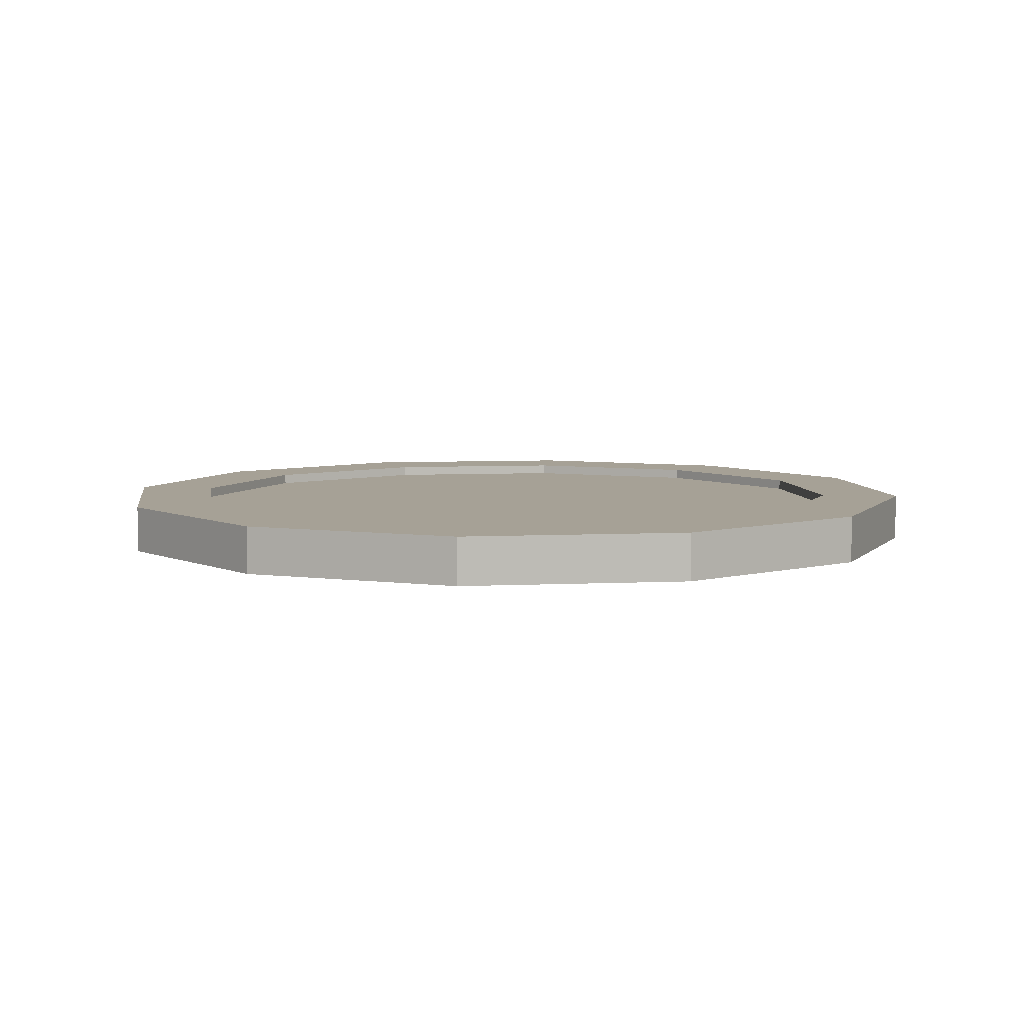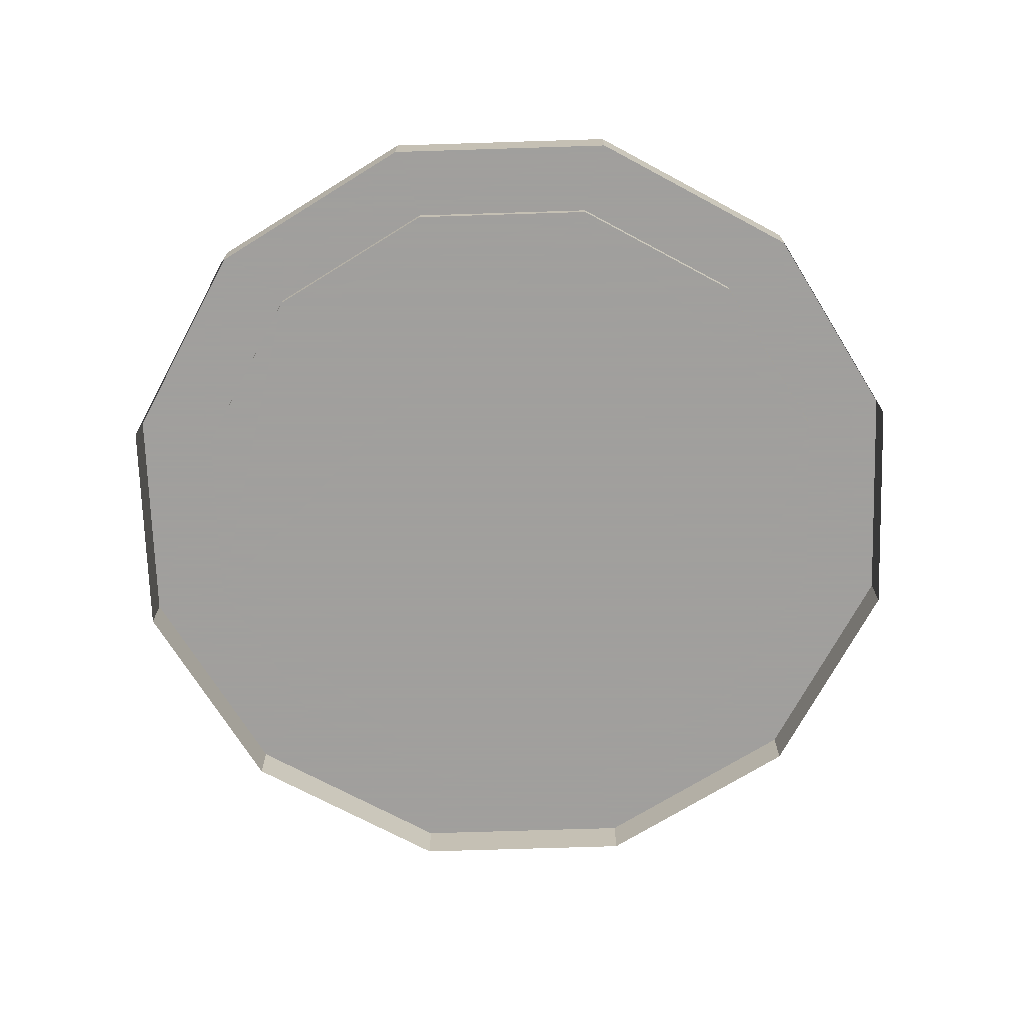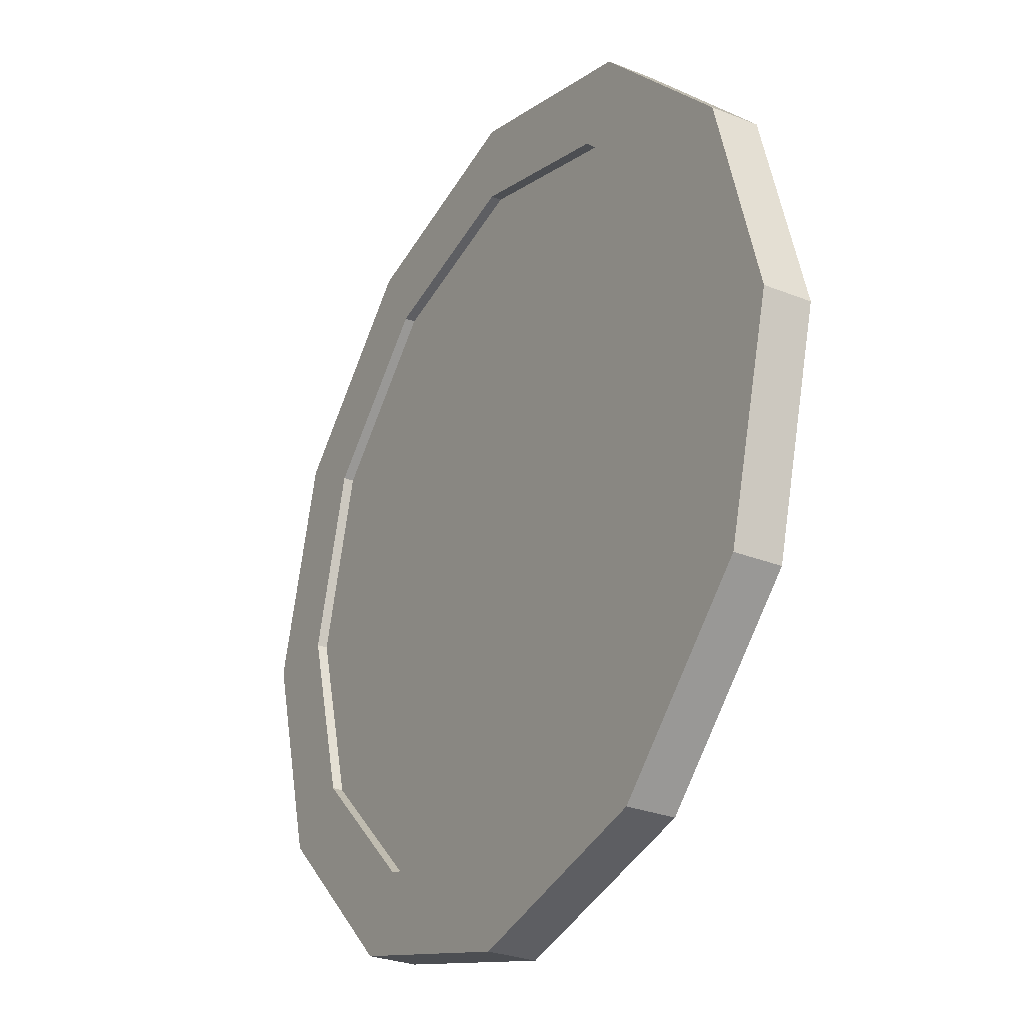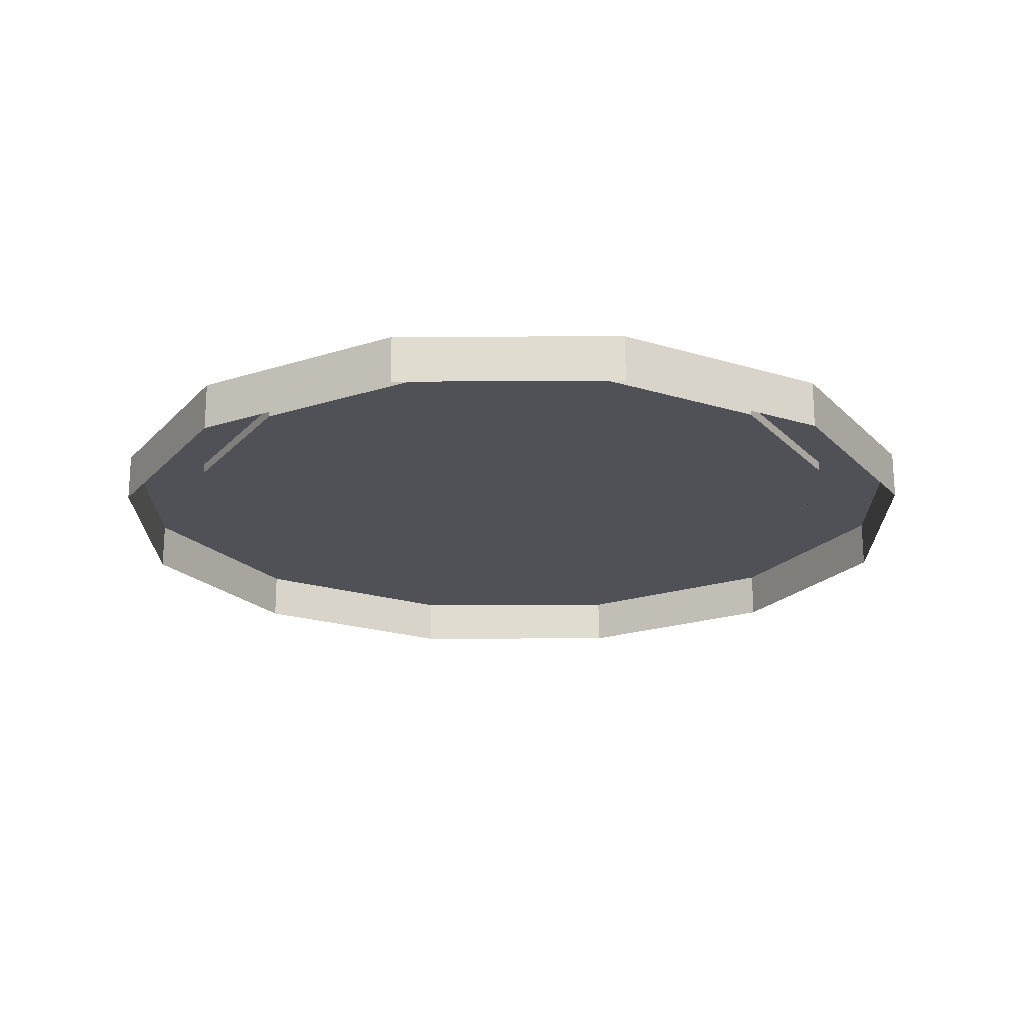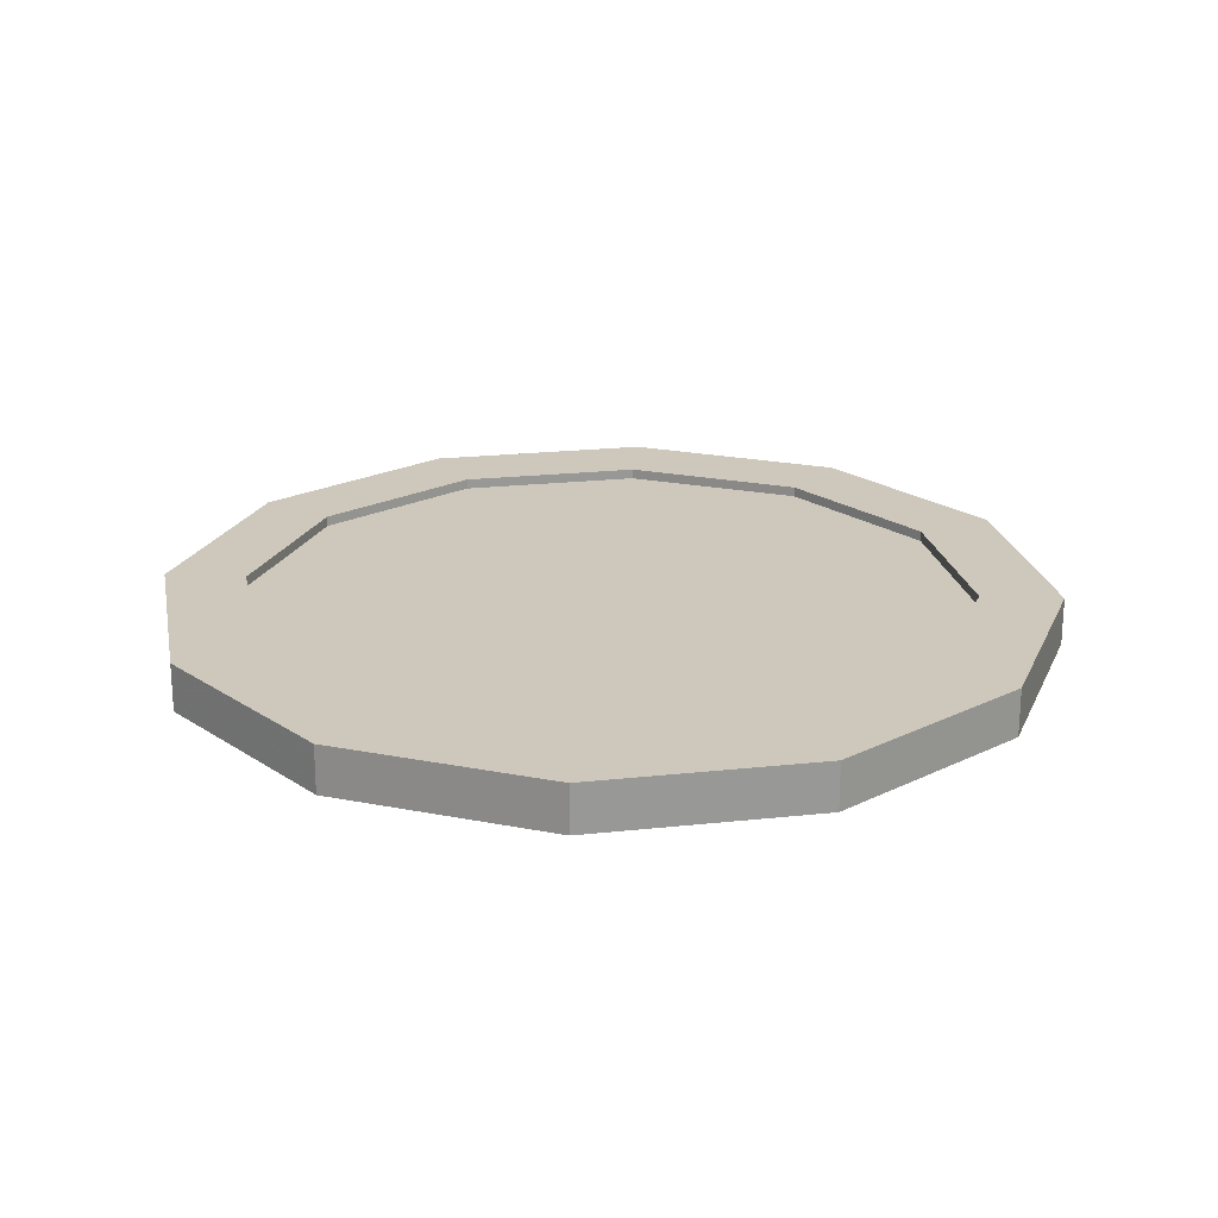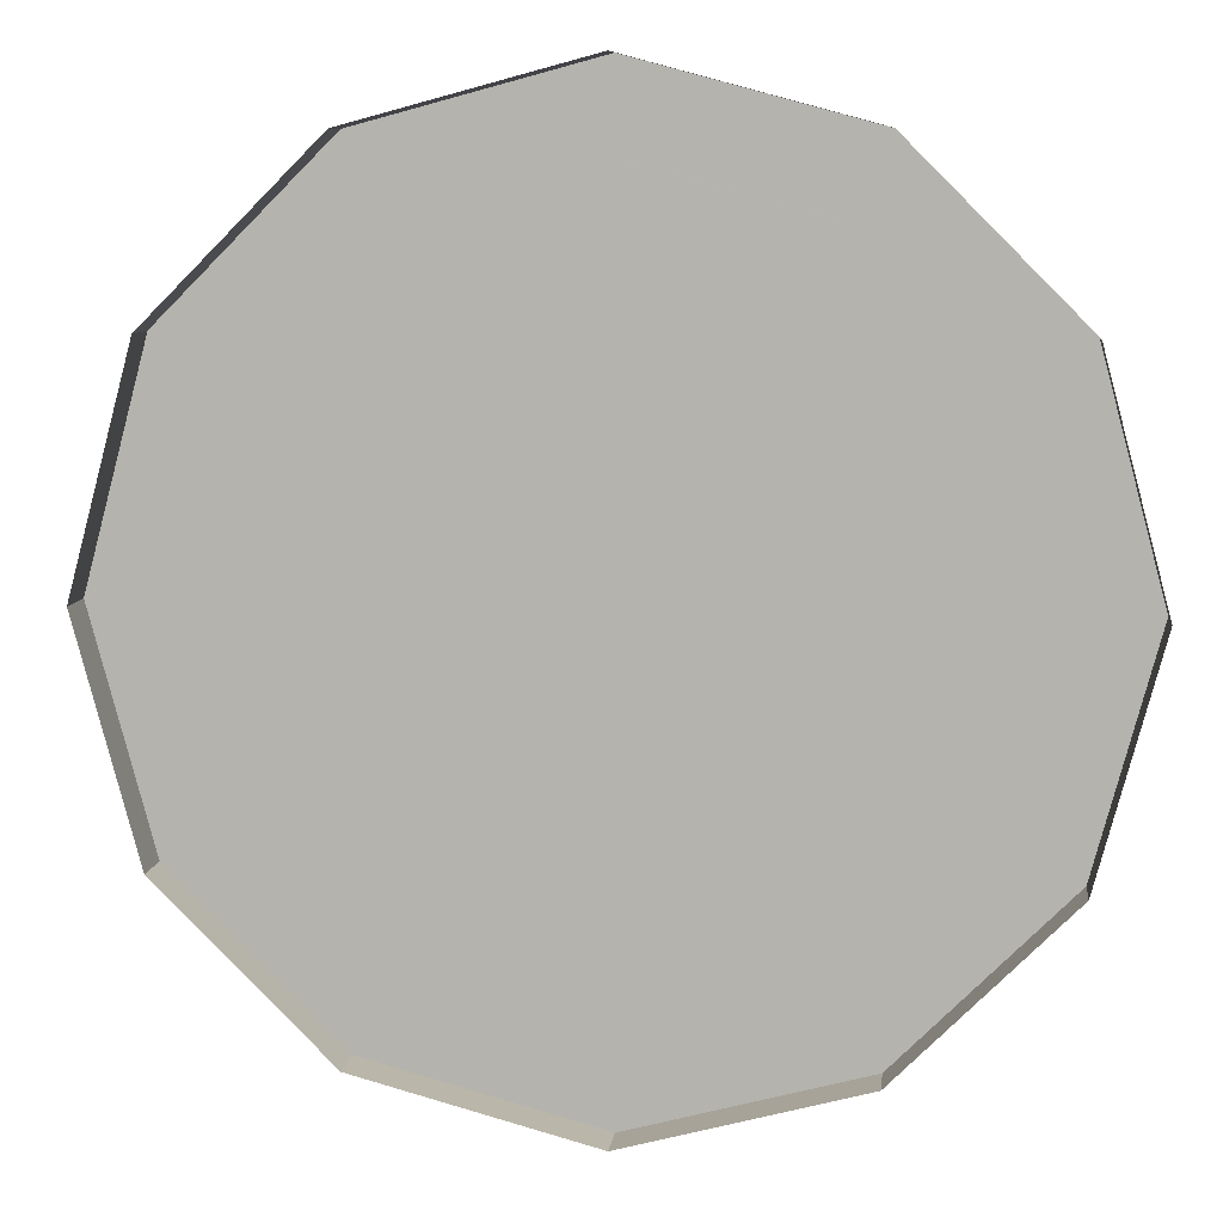
<metadata>
{"format":"obj","ext":"obj","renderer":"f3d","projection":"perspective","resolution":1024,"background":"white","views":[{"elev":6.2,"azim":-83.2,"up":"+Y"},{"elev":-71.5,"azim":-103.2,"up":"+Y"},{"elev":-28.5,"azim":-121.0,"up":"+Z"},{"elev":-20.5,"azim":15.5,"up":"+Y"},{"elev":21.8,"azim":-85.8,"up":"+Y"},{"elev":8.5,"azim":6.6,"up":"+Z"}]}
</metadata>
<code>
o obj.fountain.000_Cylinder
v 0 -0.1282 -2
v 0 0.08848 -2
v 1 -0.1282 -1.732
v 1 0.08848 -1.732
v 1.732 -0.1282 -1
v 1.732 0.08848 -1
v 2 -0.1282 0
v 2 0.08848 0
v 1.732 -0.1282 1
v 1.732 0.08848 1
v 1 -0.1282 1.732
v 1 0.08848 1.732
v 0 -0.1282 2
v 0 0.08848 2
v -1 -0.1282 1.732
v -1 0.08848 1.732
v -1.732 -0.1282 1
v -1.732 0.08848 1
v -2 -0.1282 1e-06
v -2 0.08848 1e-06
v -1.732 -0.1282 -1
v -1.732 0.08848 -1
v -1 -0.1282 -1.732
v -1 0.08848 -1.732
v -0 0.08848 -1.629
v 0.8144 0.08848 -1.411
v 1.411 0.08848 -0.8144
v 1.629 0.08848 0
v 1.411 0.08848 0.8144
v 0.8144 0.08848 1.411
v 0 0.08848 1.629
v -0.8144 0.08848 1.411
v -1.411 0.08848 0.8144
v -1.629 0.08848 1e-06
v -1.411 0.08848 -0.8144
v -0.8144 0.08848 -1.411
v -0 0.04183 -1.629
v 0.8144 0.04183 -1.411
v 1.411 0.04183 -0.8144
v 1.629 0.04183 0
v 1.411 0.04183 0.8144
v 0.8144 0.04183 1.411
v 0 0.04183 1.629
v -0.8144 0.04183 1.411
v -1.411 0.04183 0.8144
v -1.629 0.04183 1e-06
v -1.411 0.04183 -0.8144
v -0.8144 0.04183 -1.411
f 2 4 3
f 4 6 5
f 6 8 7
f 8 10 9
f 10 12 11
f 12 14 13
f 14 16 15
f 16 18 17
f 18 20 19
f 20 22 21
f 24 36 25
f 24 2 1
f 22 24 23
f 38 46 42
f 22 35 36
f 20 34 35
f 18 33 34
f 18 16 32
f 14 31 32
f 12 30 31
f 10 29 30
f 10 8 28
f 6 27 28
f 4 26 27
f 4 2 25
f 36 48 37
f 35 47 48
f 34 46 47
f 33 45 46
f 32 44 45
f 31 43 44
f 30 42 43
f 29 41 42
f 28 40 41
f 27 39 40
f 26 38 39
f 25 37 38
f 1 2 3
f 3 4 5
f 5 6 7
f 7 8 9
f 9 10 11
f 11 12 13
f 13 14 15
f 15 16 17
f 17 18 19
f 19 20 21
f 2 24 25
f 23 24 1
f 21 22 23
f 40 39 38
f 42 41 40
f 44 43 42
f 46 45 44
f 48 47 46
f 38 37 48
f 42 40 38
f 46 44 42
f 38 48 46
f 24 22 36
f 22 20 35
f 20 18 34
f 33 18 32
f 16 14 32
f 14 12 31
f 12 10 30
f 29 10 28
f 8 6 28
f 6 4 27
f 26 4 25
f 25 36 37
f 36 35 48
f 35 34 47
f 34 33 46
f 33 32 45
f 32 31 44
f 31 30 43
f 30 29 42
f 29 28 41
f 28 27 40
f 27 26 39
f 26 25 38

</code>
